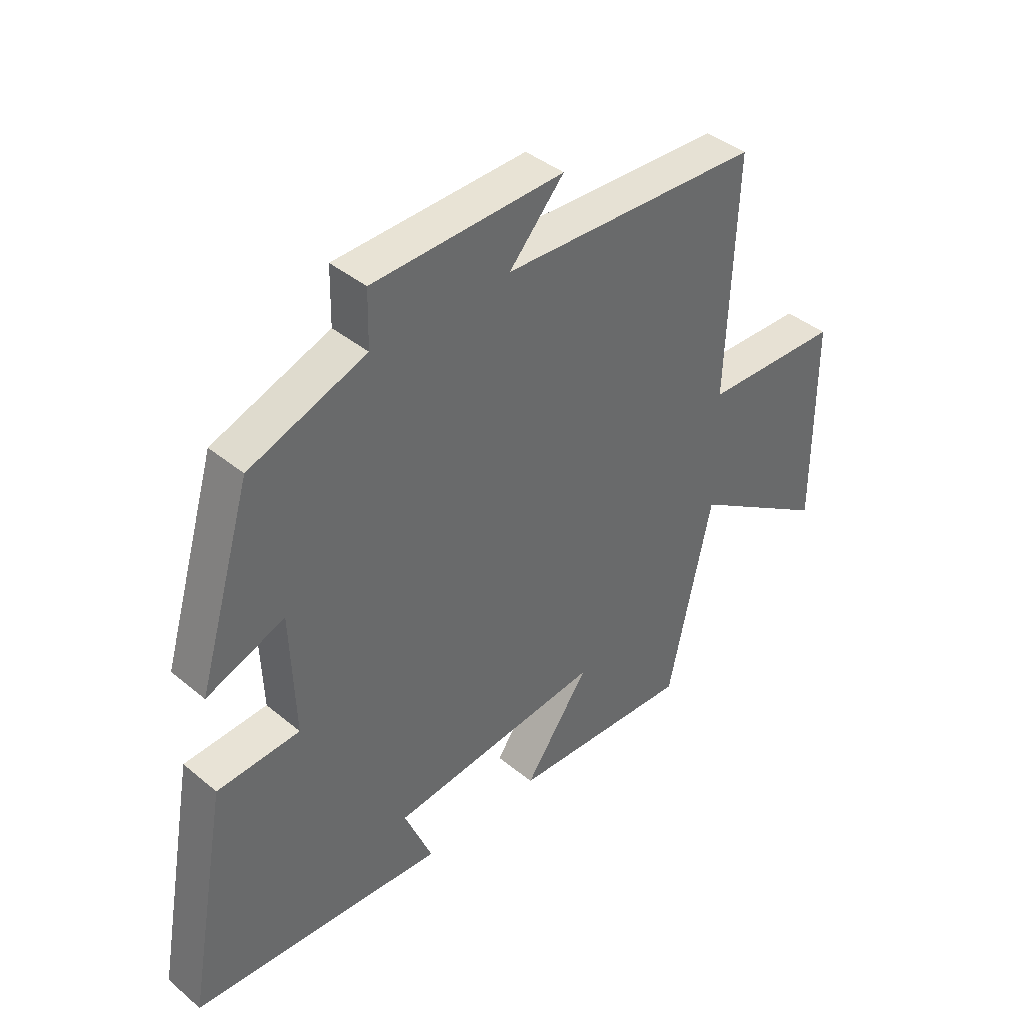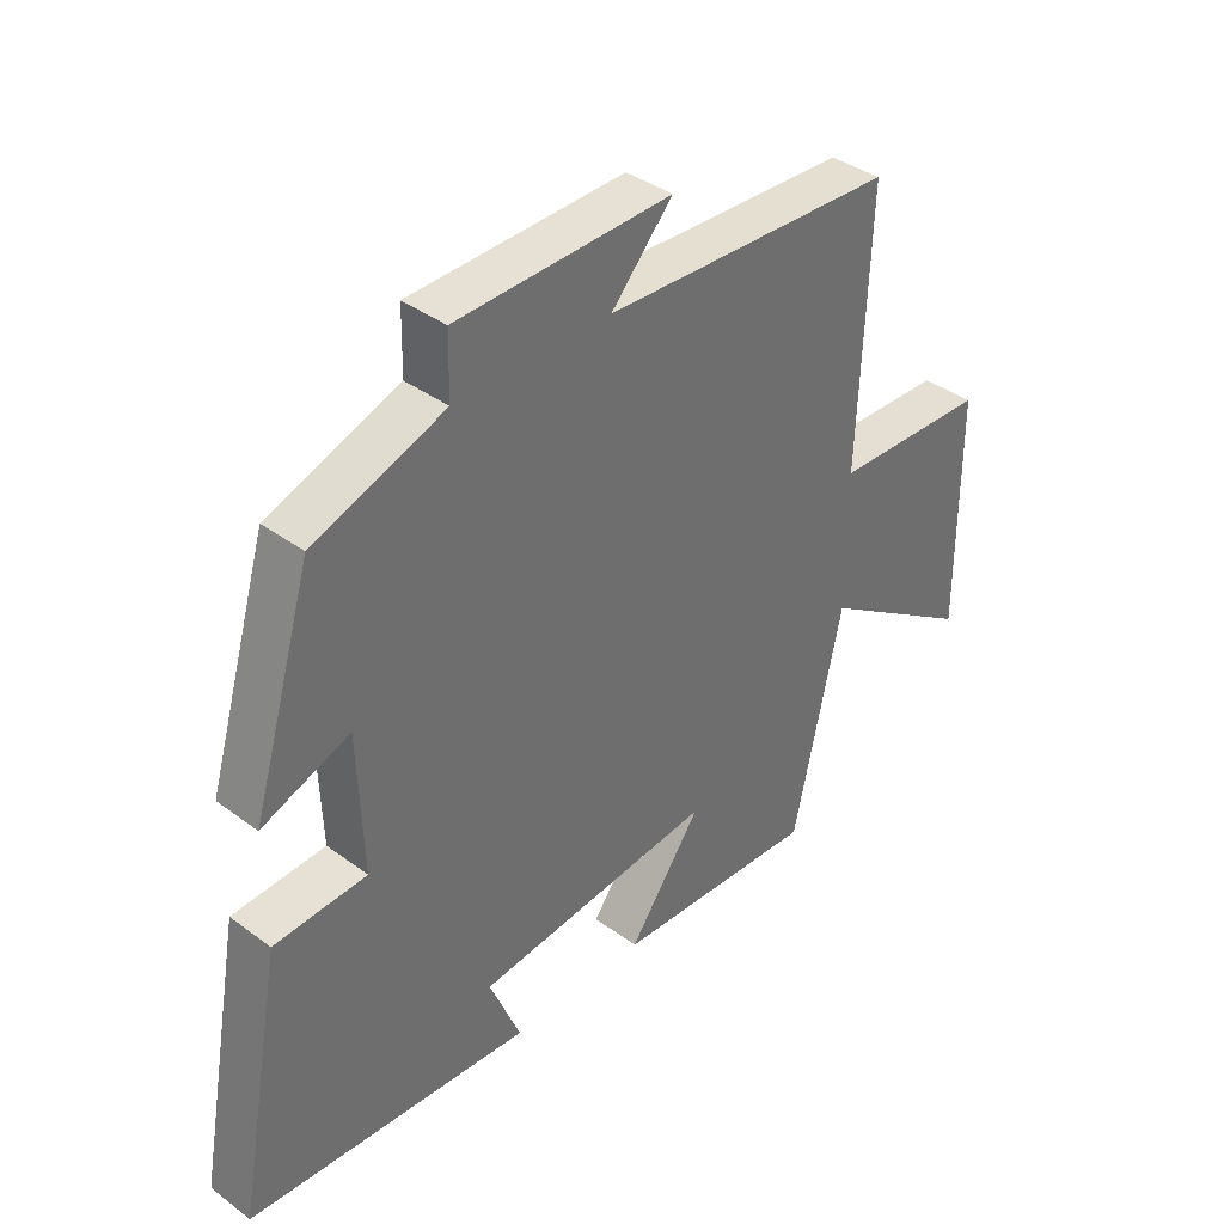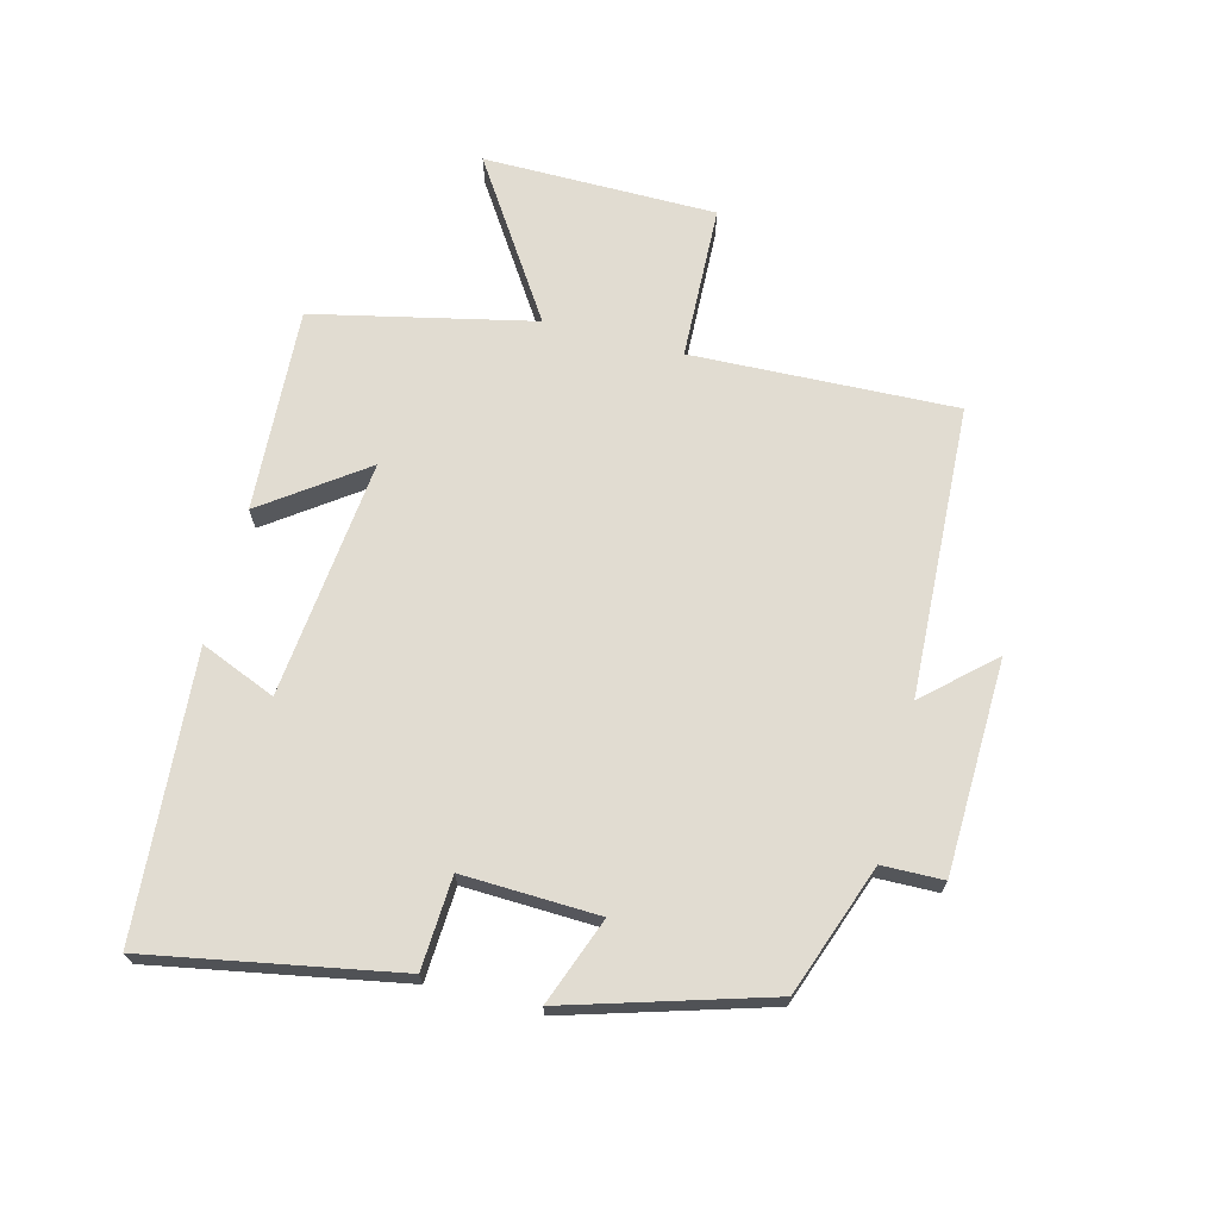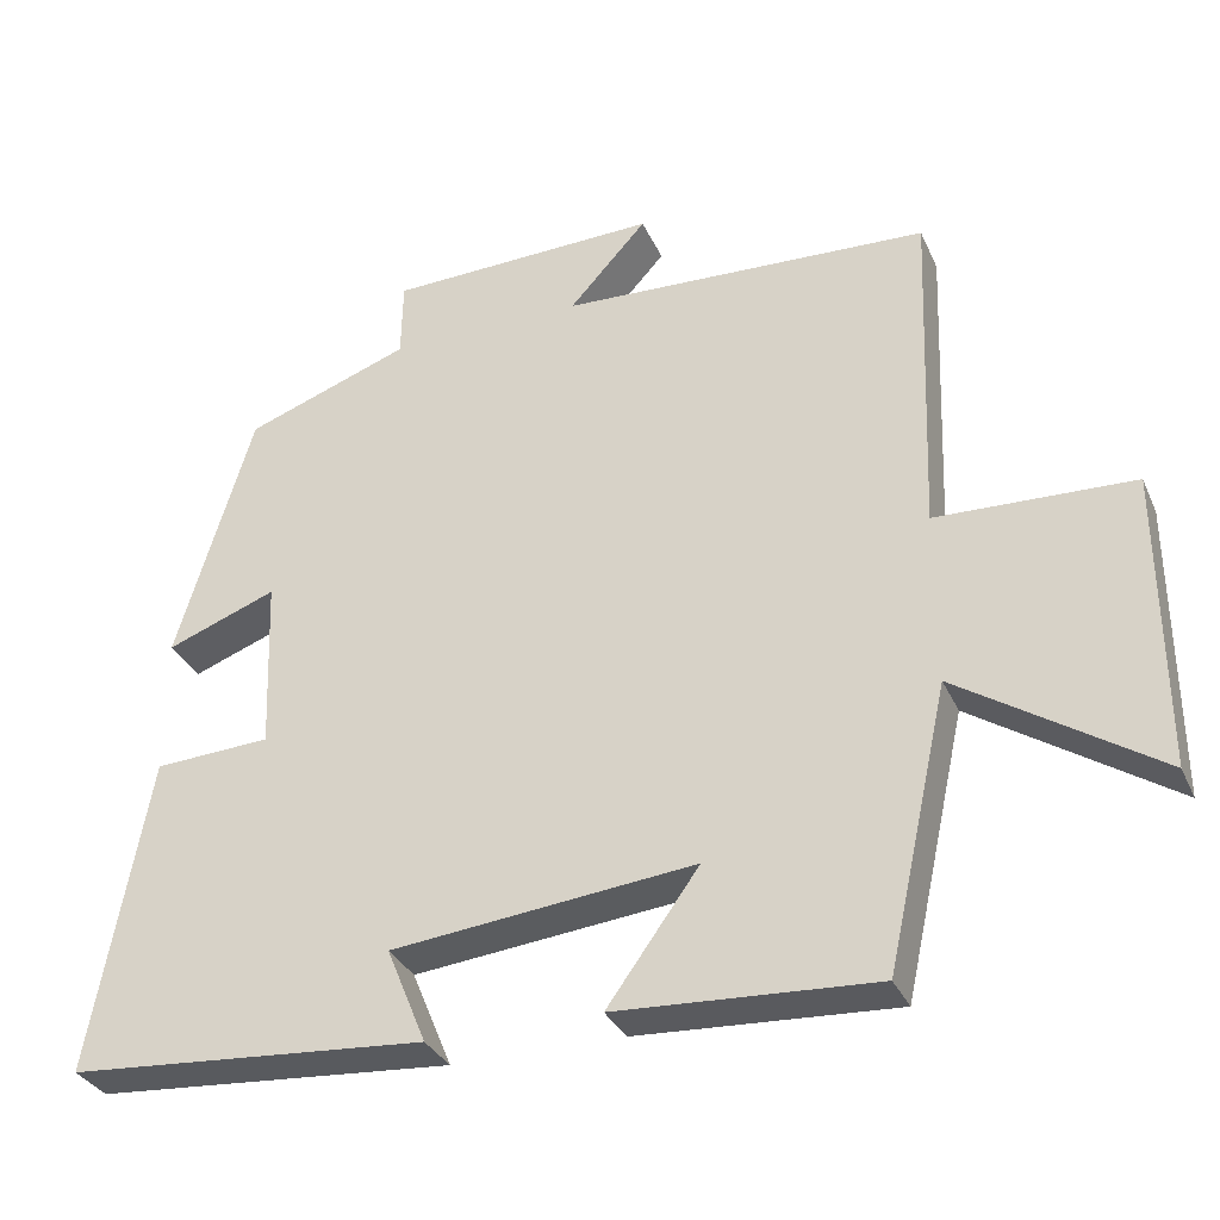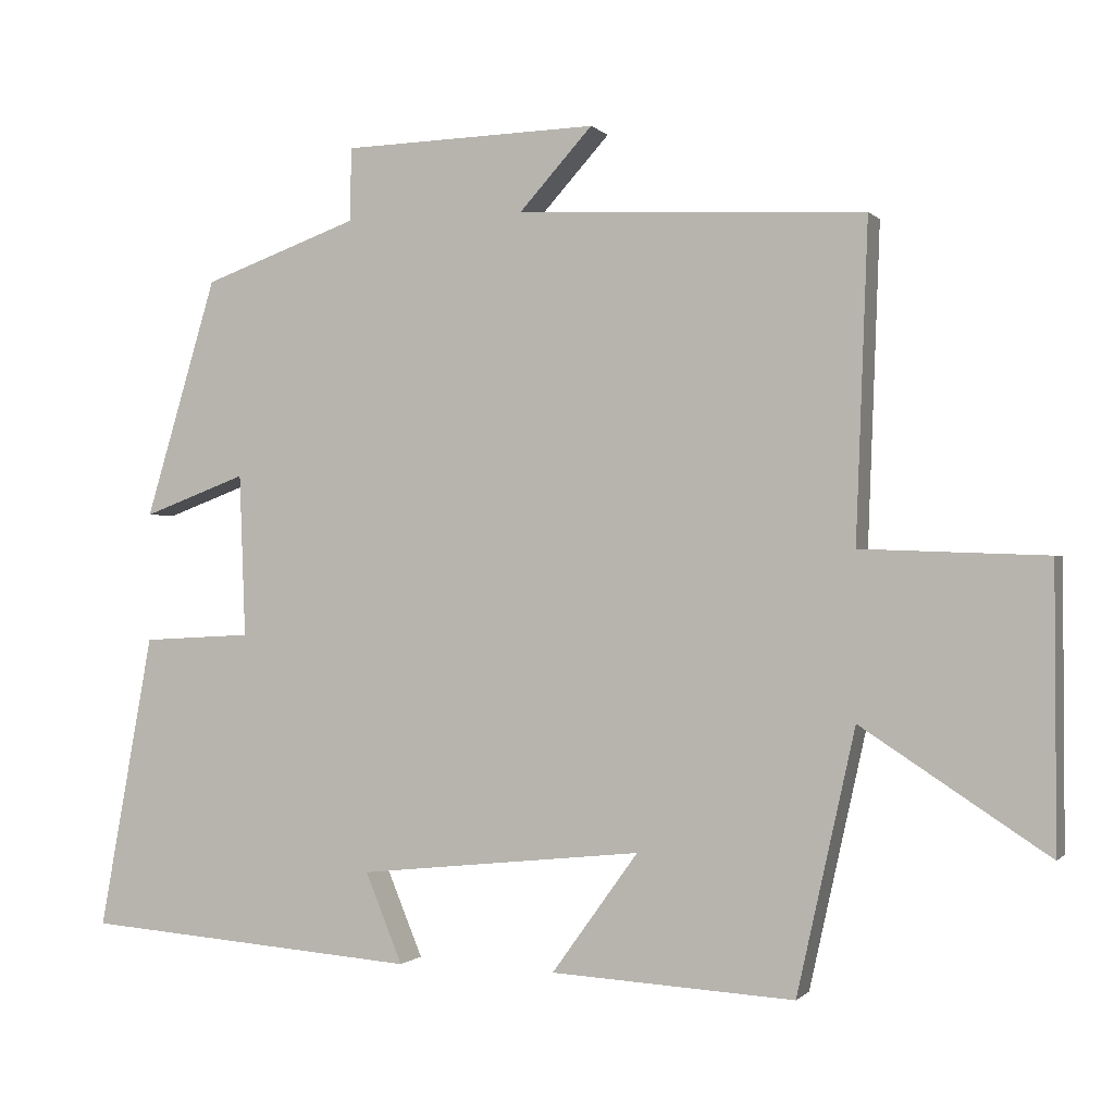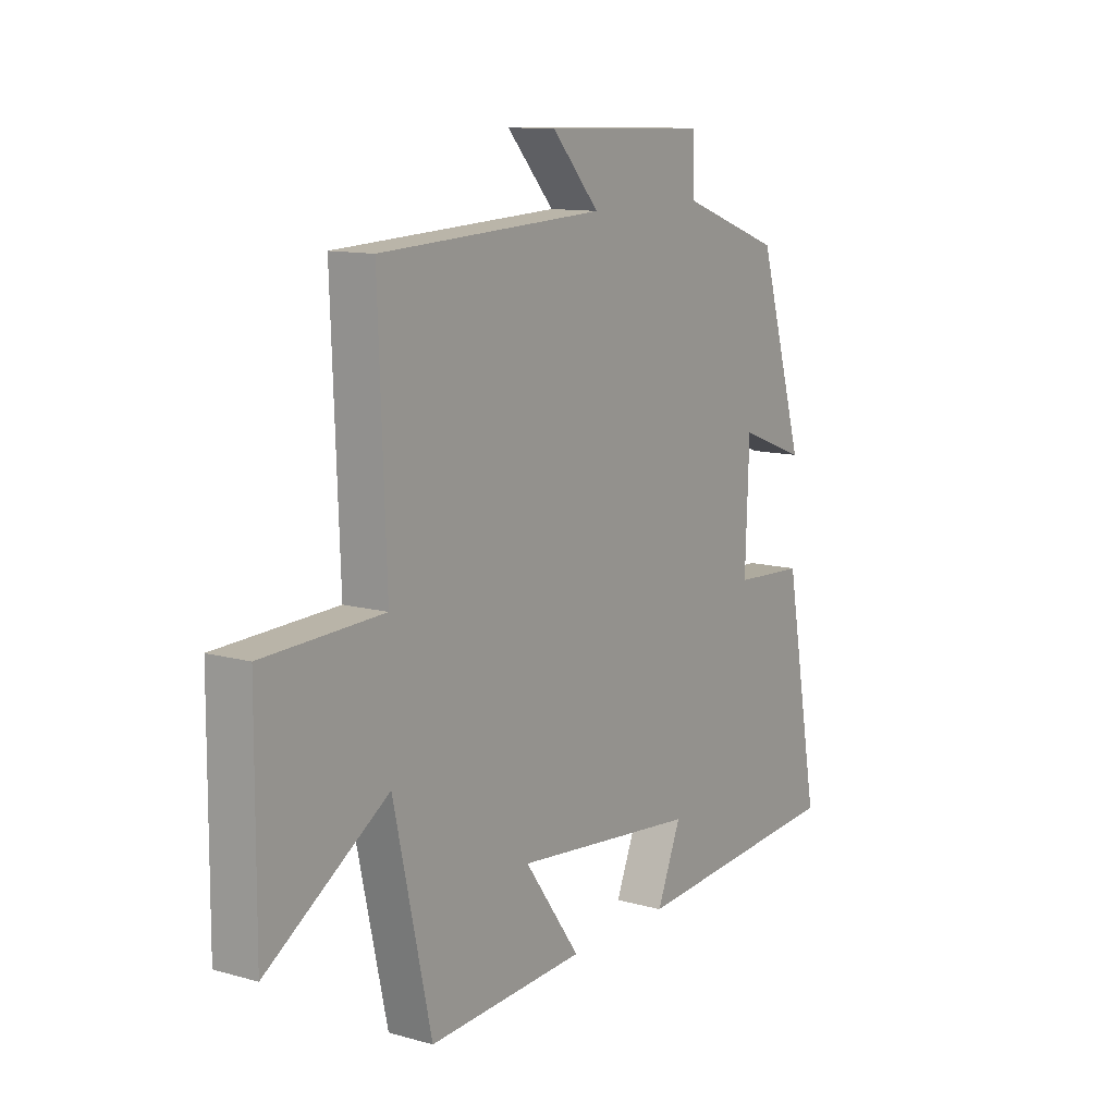
<metadata>
{"format":"obj","ext":"obj","renderer":"f3d","projection":"perspective","resolution":1024,"background":"white","views":[{"elev":40.6,"azim":-44.7,"up":"+Z"},{"elev":38.2,"azim":-46.9,"up":"+Z"},{"elev":69.1,"azim":-75.5,"up":"+Y"},{"elev":-32.6,"azim":21.5,"up":"+Z"},{"elev":-0.4,"azim":19.5,"up":"+Z"},{"elev":11.7,"azim":123.8,"up":"+Z"}]}
</metadata>
<code>
v -0.404 0.07 0.425
v -0.196 0.07 0.5
v -0.194 0.07 0.598
v 0.148 0.07 0.608
v 0.05 0.07 0.5
v 0.516 0.07 0.478
v 0.5 0.07 0.054
v 0.748 0.07 0.045
v 0.75 0.07 -0.329
v 0.5 0.07 -0.166
v 0.422 0.07 -0.518
v 0.095 0.07 -0.5
v 0.211 0.07 -0.339
v -0.171 0.07 -0.379
v -0.121 0.07 -0.5
v -0.573 0.07 -0.466
v -0.5 0.07 -0.069
v -0.353 0.07 -0.061
v -0.361 0.07 0.157
v -0.5 0.07 0.105
v -0.404 0 0.425
v -0.196 0 0.5
v -0.194 0 0.598
v 0.148 0 0.608
v 0.05 0 0.5
v 0.516 0 0.478
v 0.5 0 0.054
v 0.748 0 0.045
v 0.75 0 -0.329
v 0.5 0 -0.166
v 0.422 0 -0.518
v 0.095 0 -0.5
v 0.211 0 -0.339
v -0.171 0 -0.379
v -0.121 0 -0.5
v -0.573 0 -0.466
v -0.5 0 -0.069
v -0.353 0 -0.061
v -0.361 0 0.157
v -0.5 0 0.105
f 19 20 1 2
f 18 19 2
f 15 16 17 18
f 14 15 18
f 13 14 18 2
f 10 11 12 13
f 10 13 2 3
f 7 8 9 10
f 7 10 3
f 5 6 7
f 5 7 3
f 3 4 5
f 22 21 40 39
f 22 39 38
f 38 37 36 35
f 38 35 34
f 22 38 34 33
f 33 32 31 30
f 23 22 33 30
f 30 29 28 27
f 23 30 27
f 27 26 25
f 23 27 25
f 25 24 23
f 1 21 22 2
f 2 22 23 3
f 3 23 24 4
f 4 24 25 5
f 5 25 26 6
f 6 26 27 7
f 7 27 28 8
f 8 28 29 9
f 9 29 30 10
f 10 30 31 11
f 11 31 32 12
f 12 32 33 13
f 13 33 34 14
f 14 34 35 15
f 15 35 36 16
f 16 36 37 17
f 17 37 38 18
f 18 38 39 19
f 19 39 40 20
f 20 40 21 1

</code>
